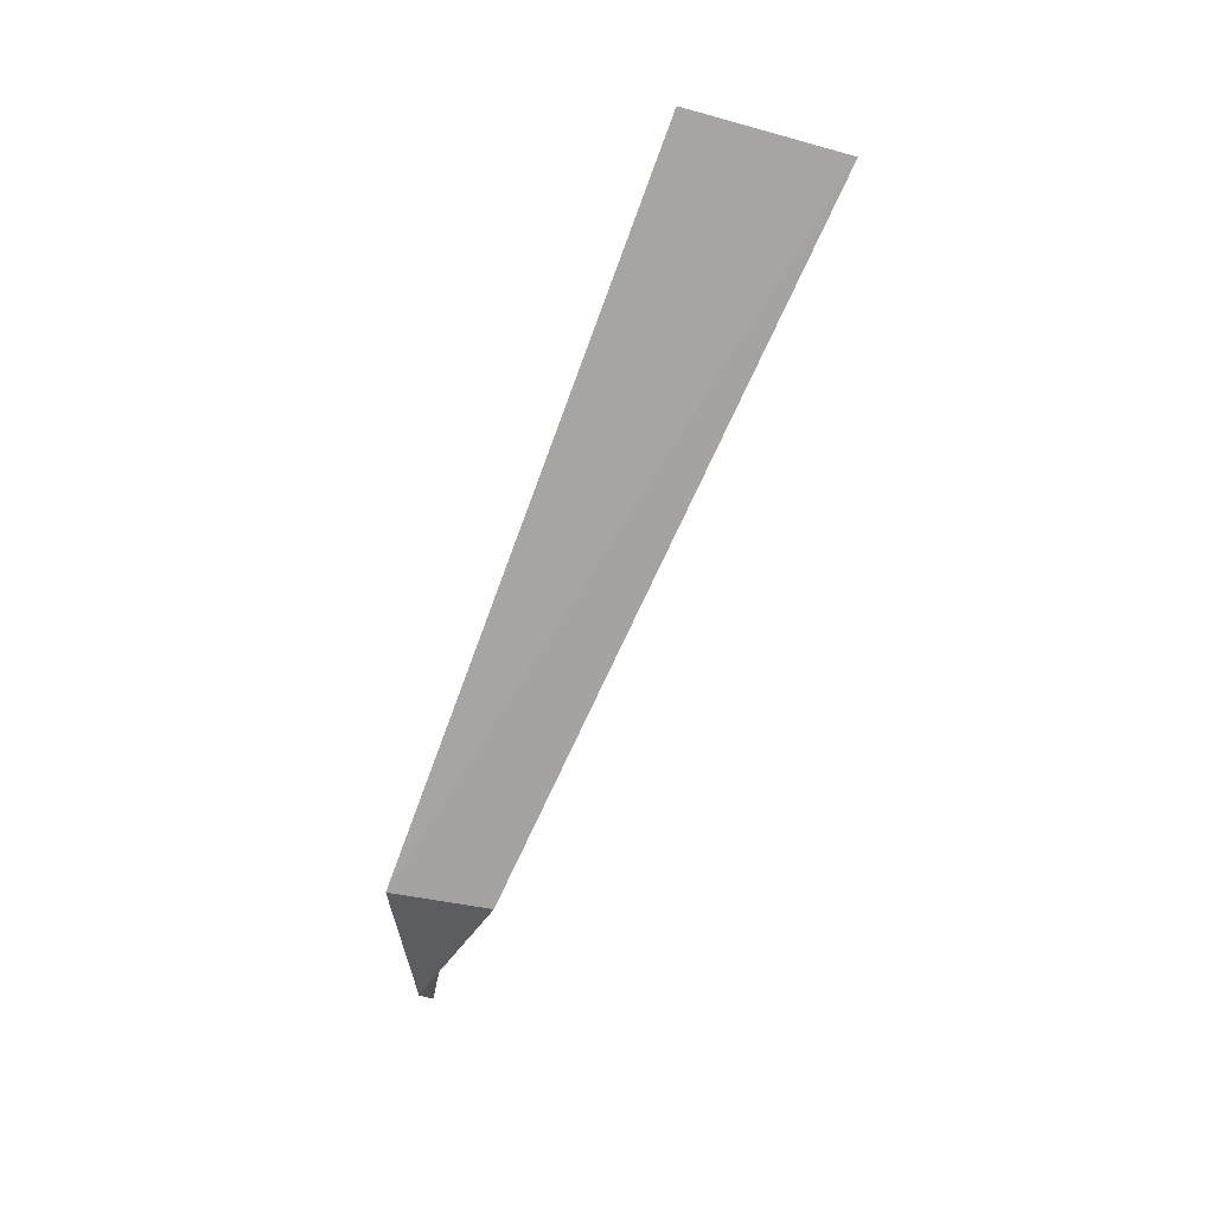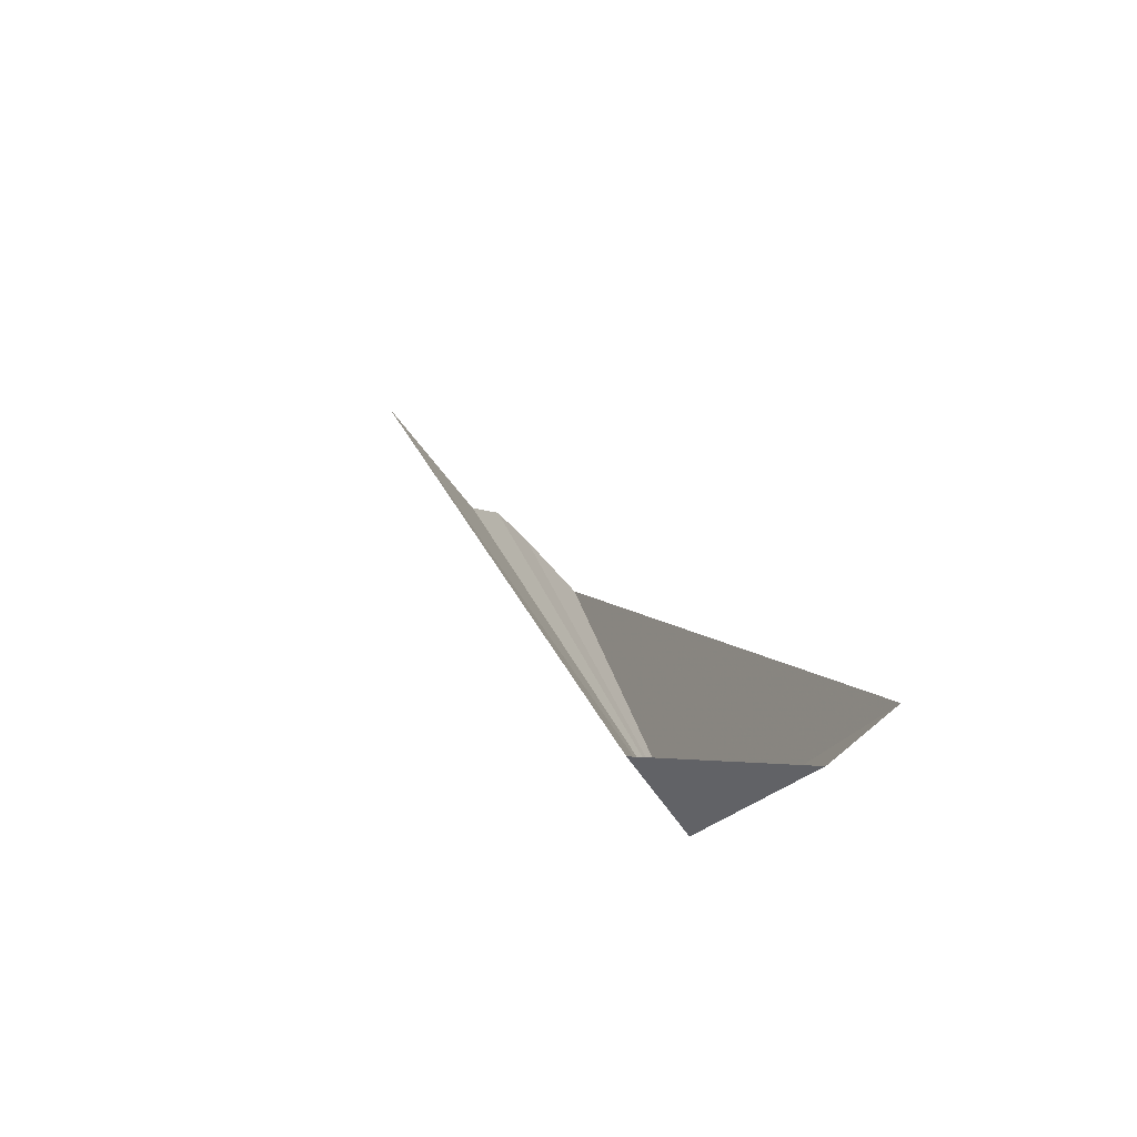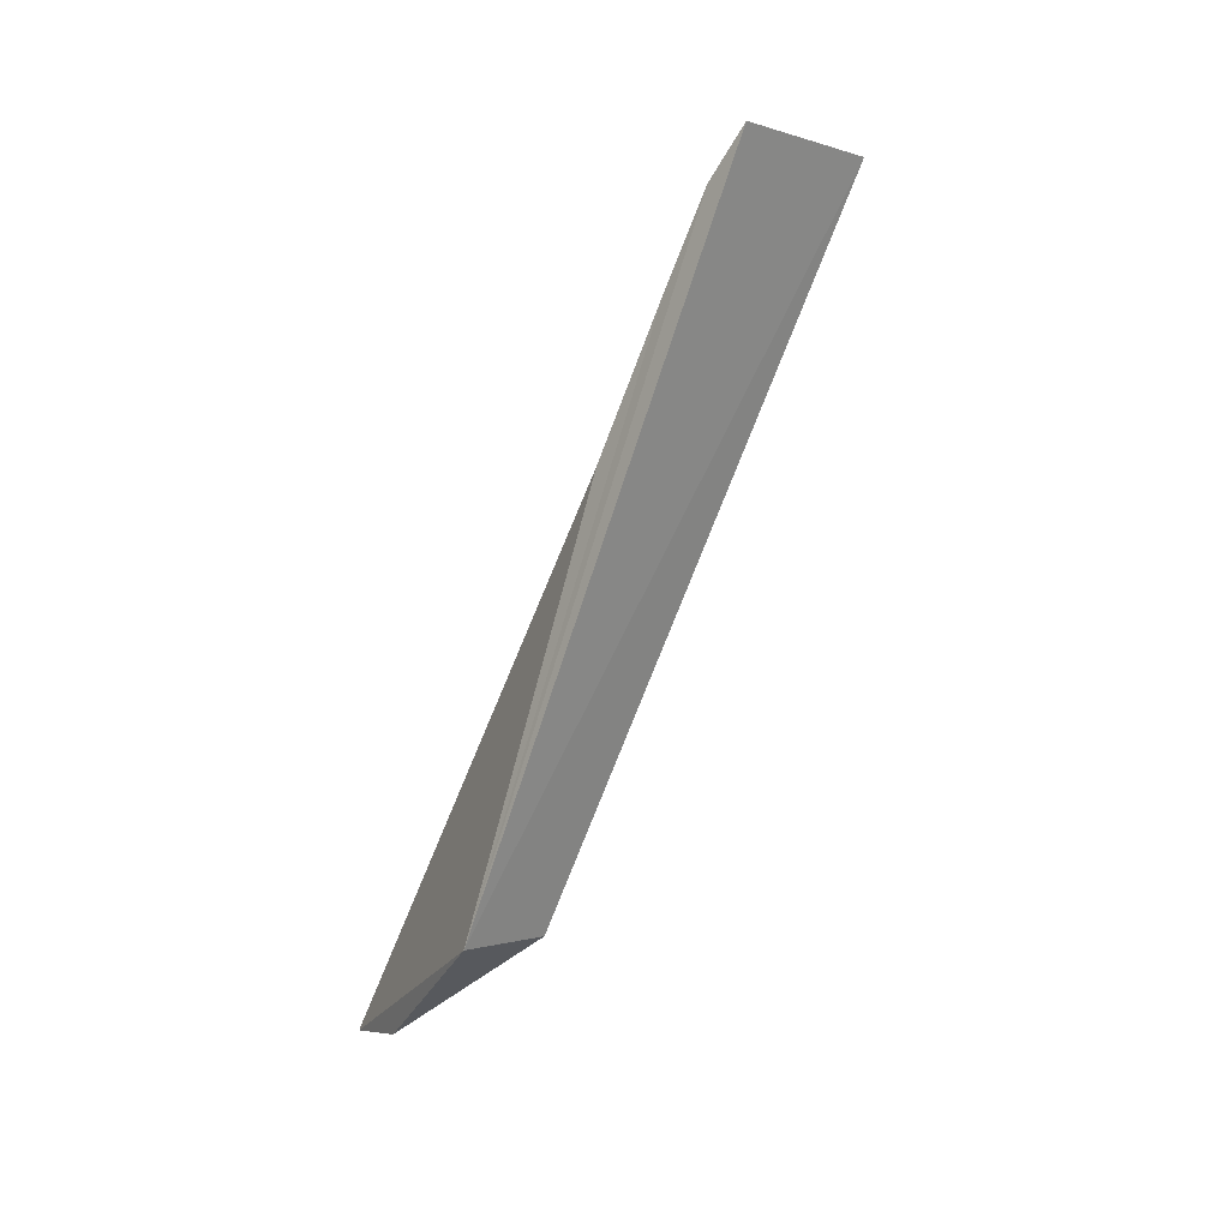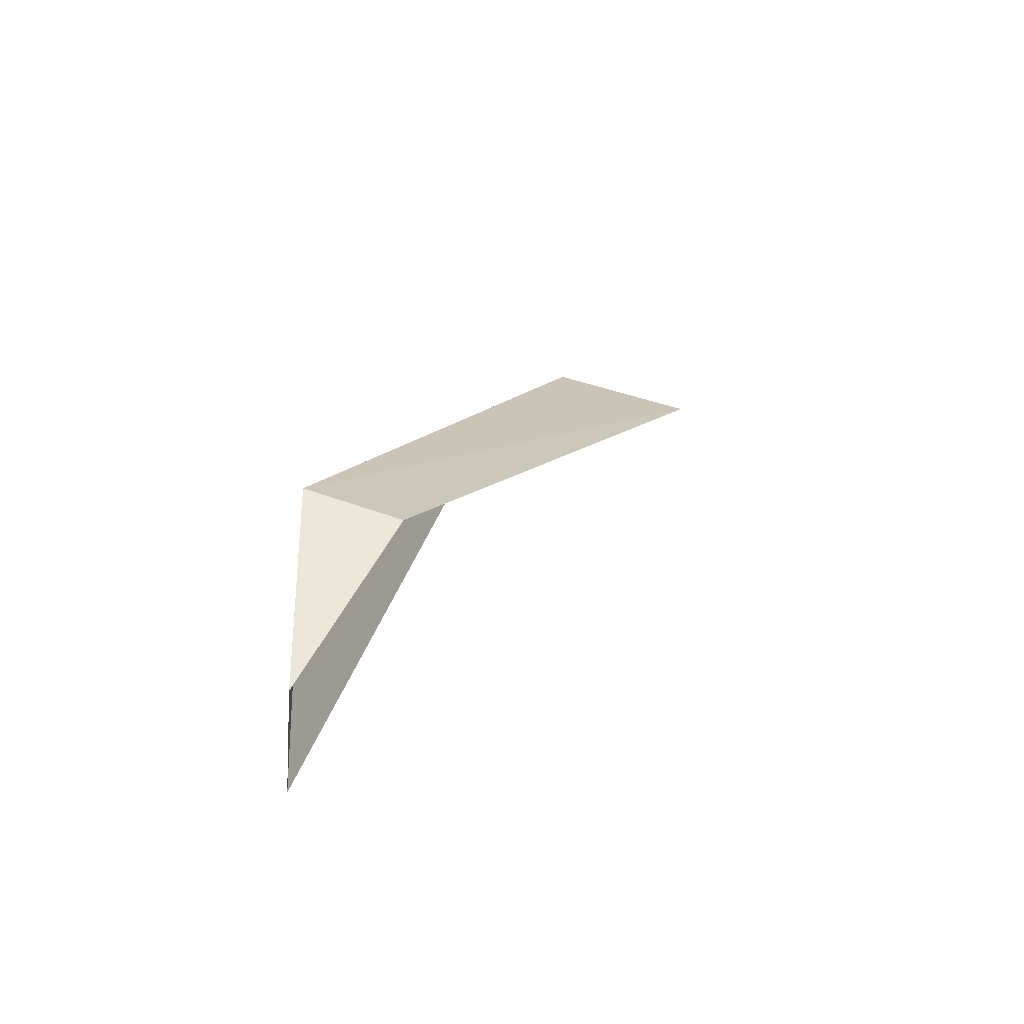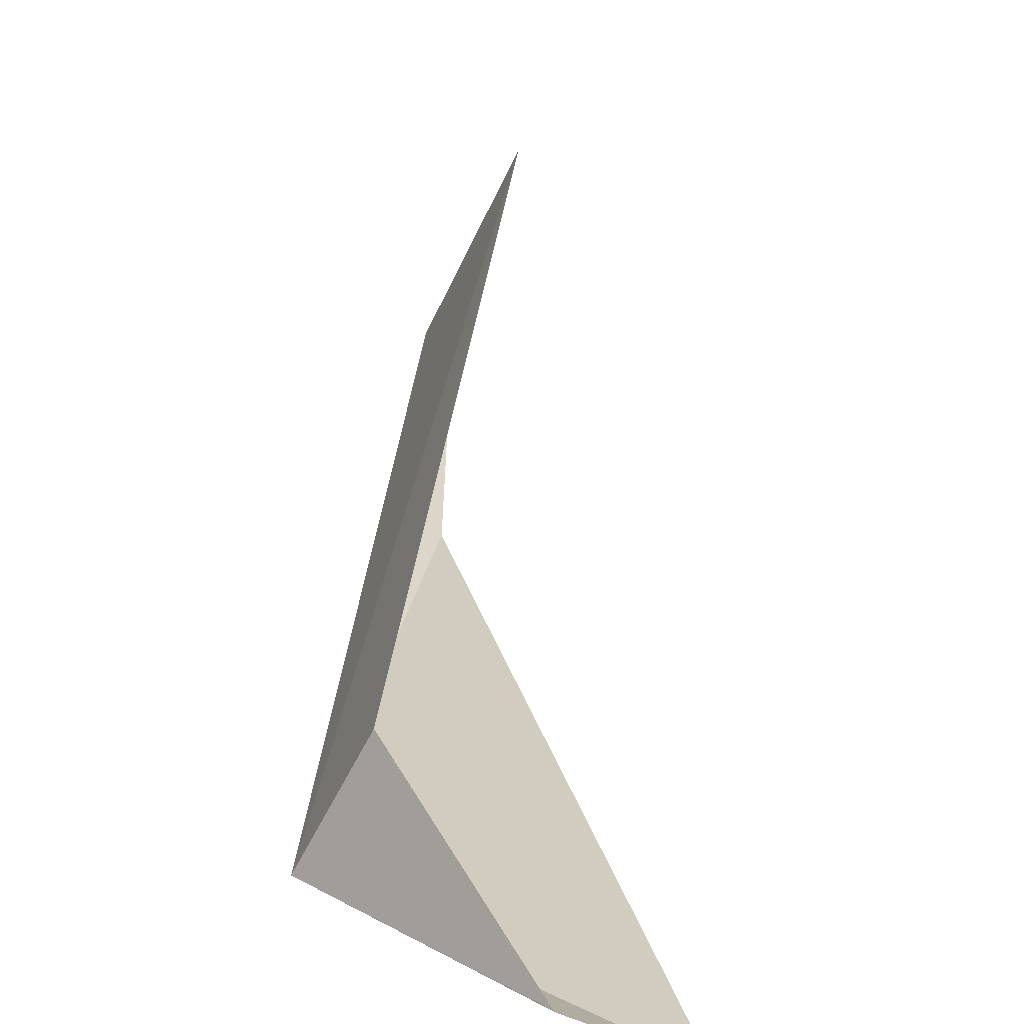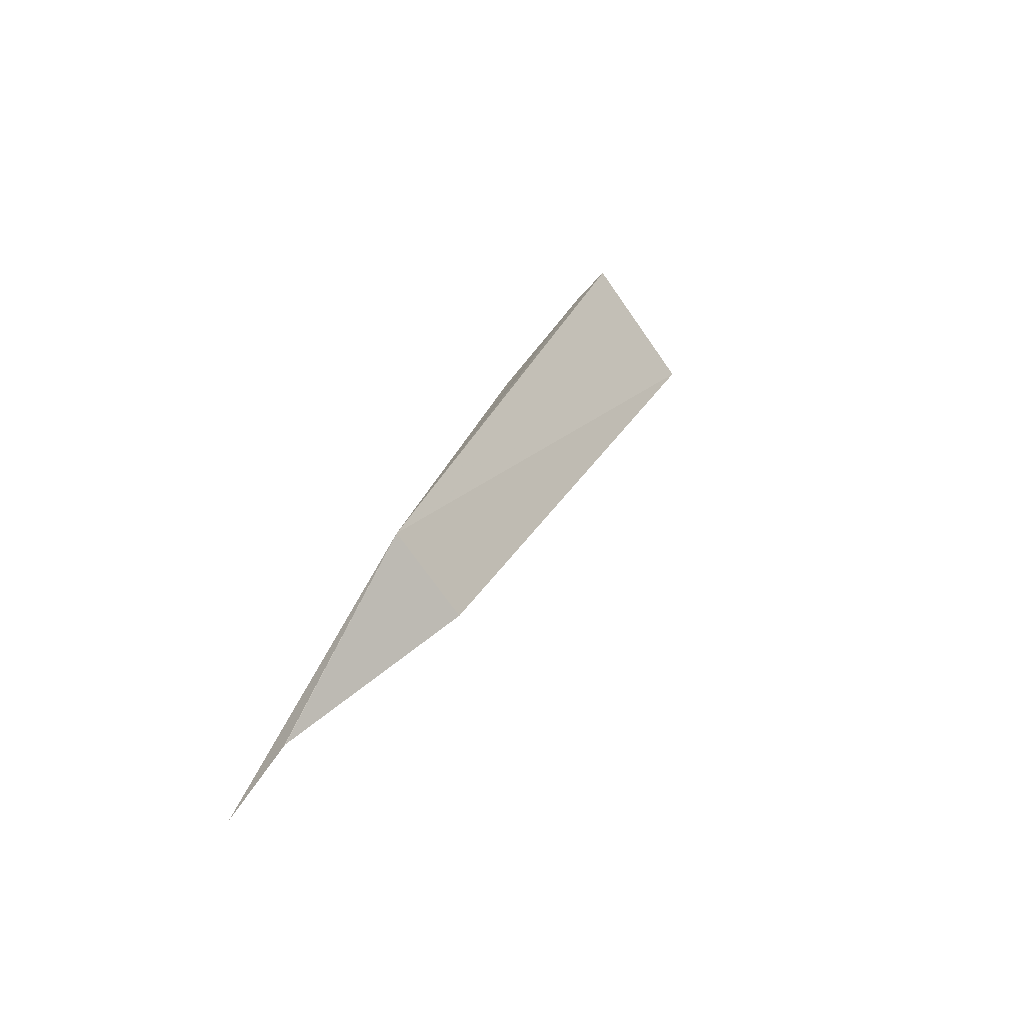
<metadata>
{"format":"obj","ext":"obj","renderer":"f3d","projection":"perspective","resolution":1024,"background":"white","views":[{"elev":9.7,"azim":-71.6,"up":"+Y"},{"elev":-76.3,"azim":63.7,"up":"+Y"},{"elev":17.7,"azim":-107.9,"up":"+Y"},{"elev":-79.5,"azim":-76.4,"up":"+Y"},{"elev":6.4,"azim":1.9,"up":"+Z"},{"elev":-51.2,"azim":-116.5,"up":"+Y"}]}
</metadata>
<code>
v -208.1 -11.15 99.7
v -207.7 -11.57 99.61
v -207.7 -11.57 99.61
v -208 -11.21 99.94
v -207.8 -9.354 100.8
v -208 -9.242 100.4
v -207.5 -11.66 99.56
v -207.9 -9.384 100.3
v -207.9 -9.638 100.2
v -207.9 -10.03 100.1
f 1 3 2
f 1 5 6
f 1 4 5
f 1 7 3
f 1 6 8
f 1 8 9
f 1 9 10
f 1 2 4
f 1 10 7

</code>
